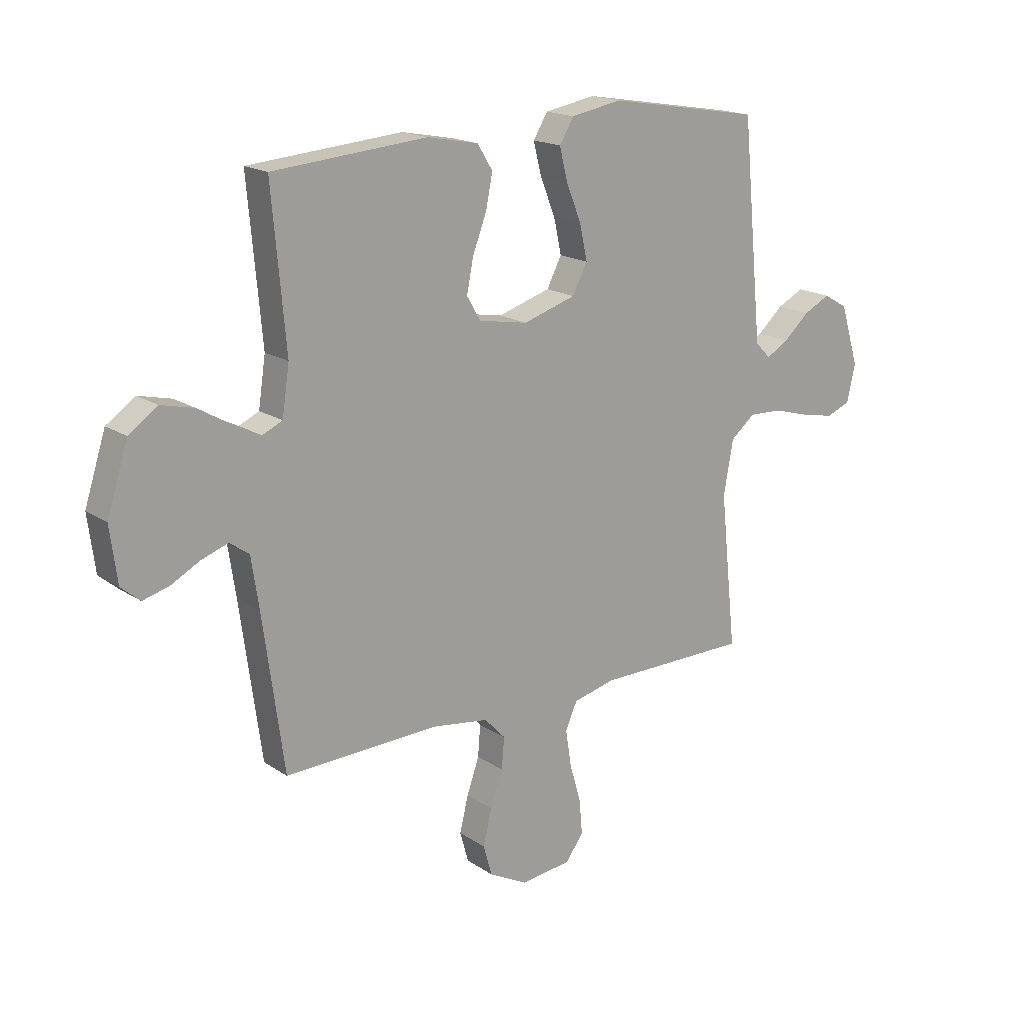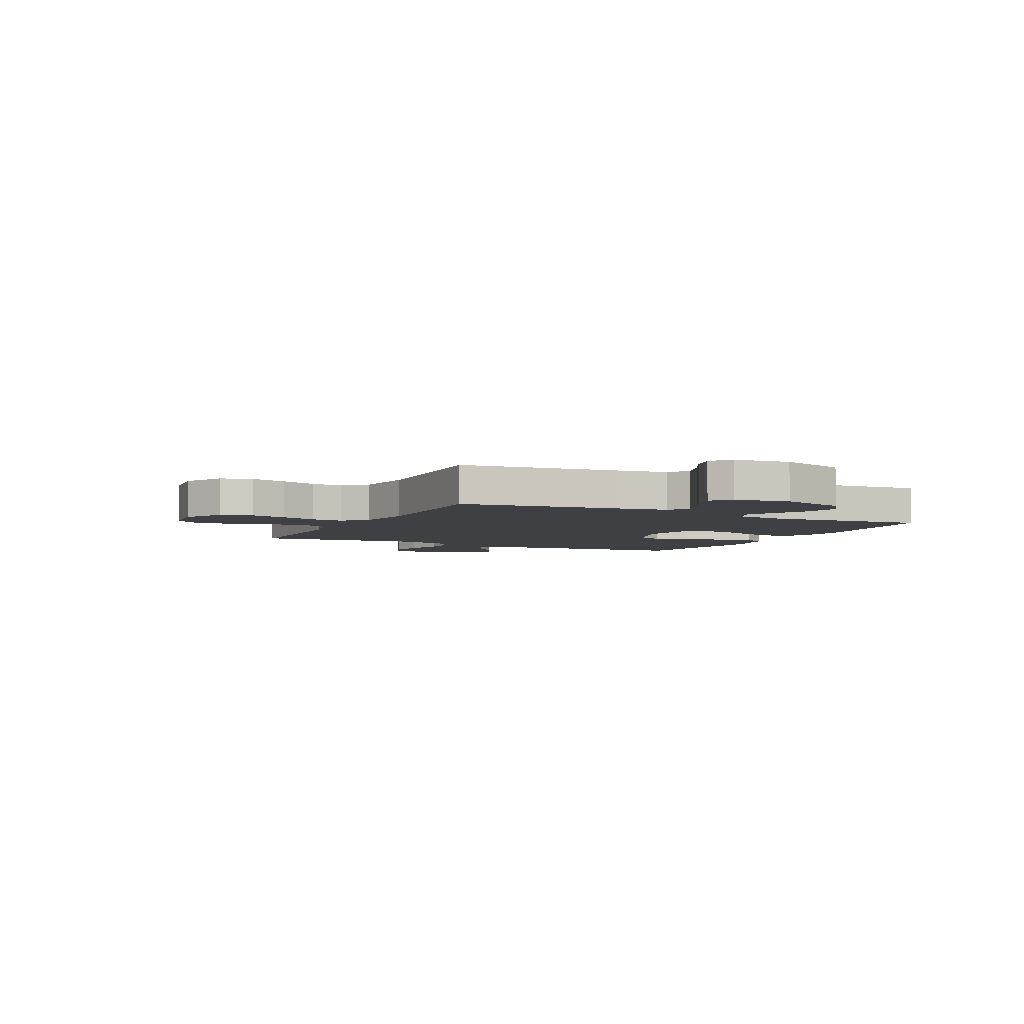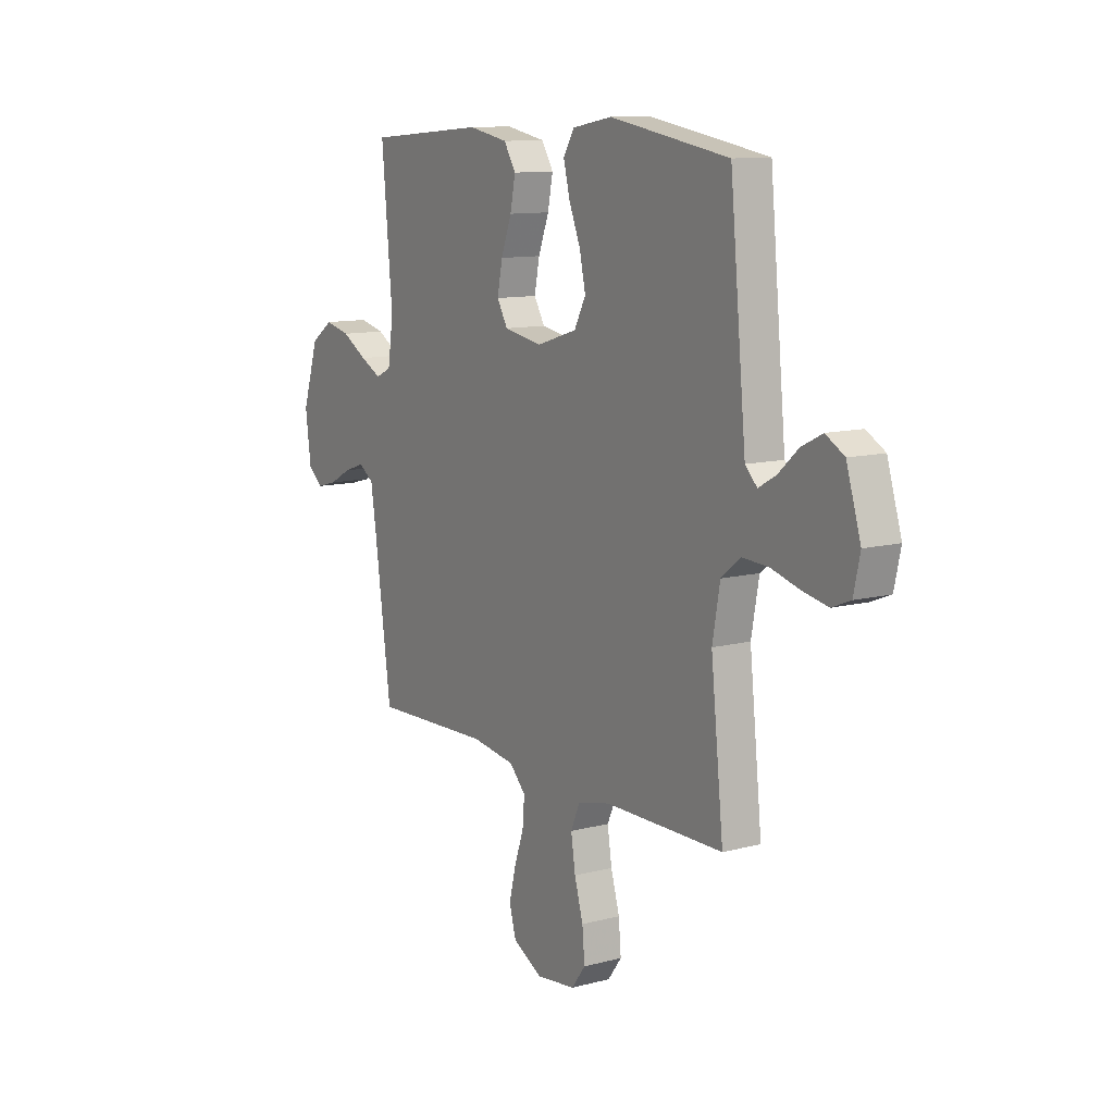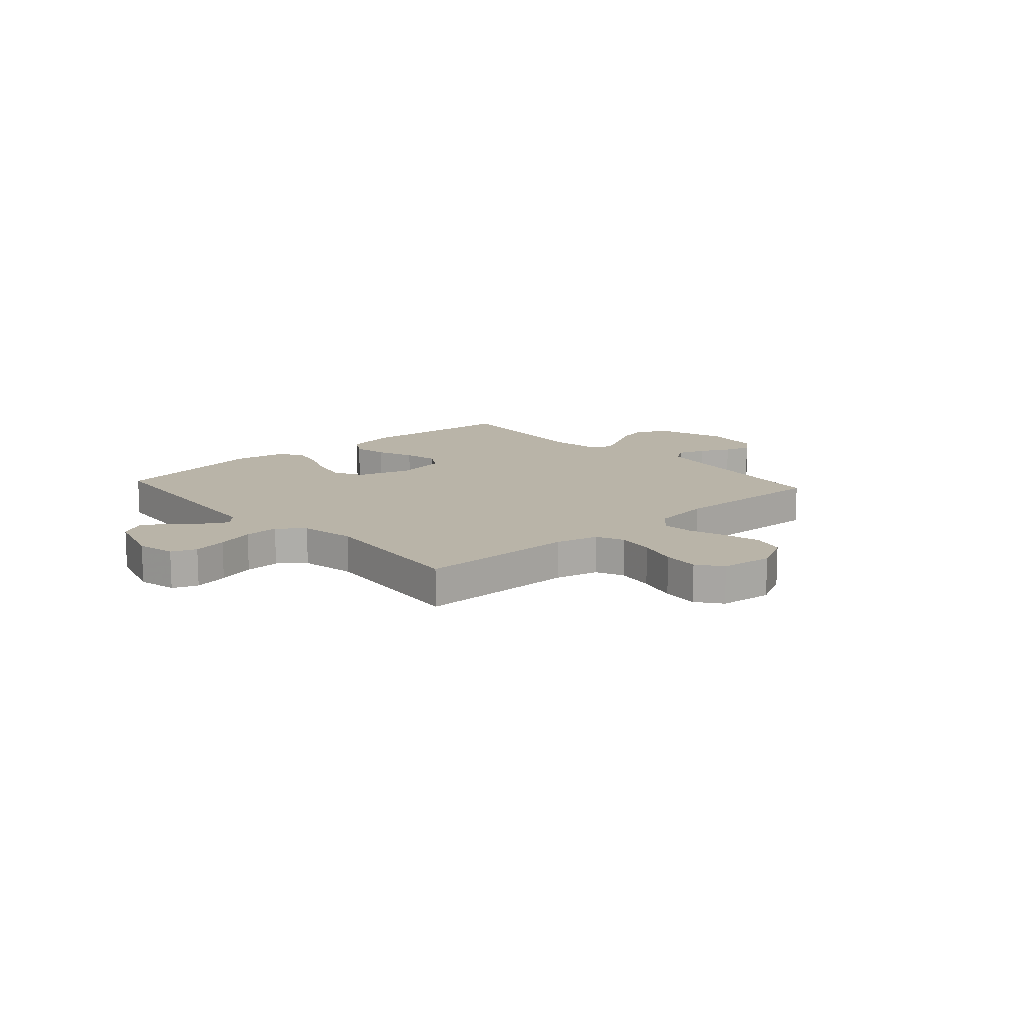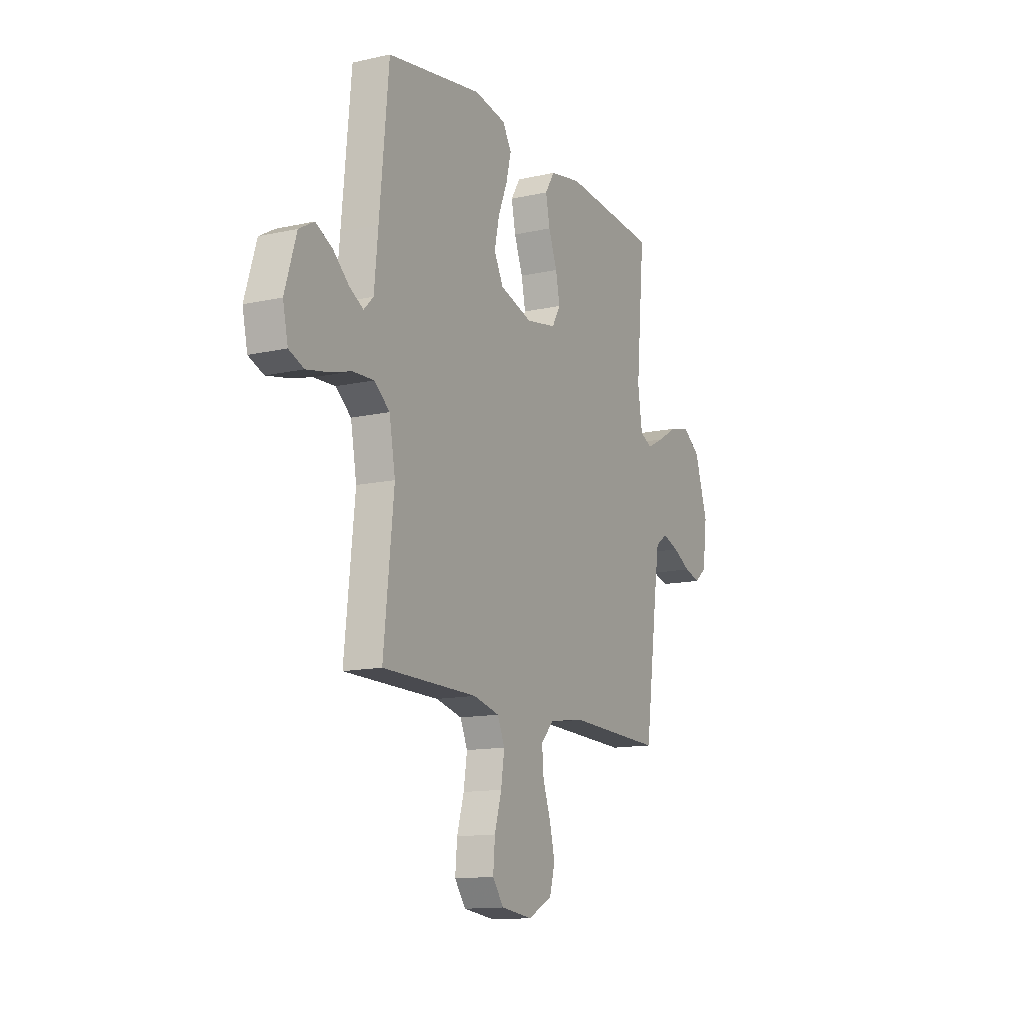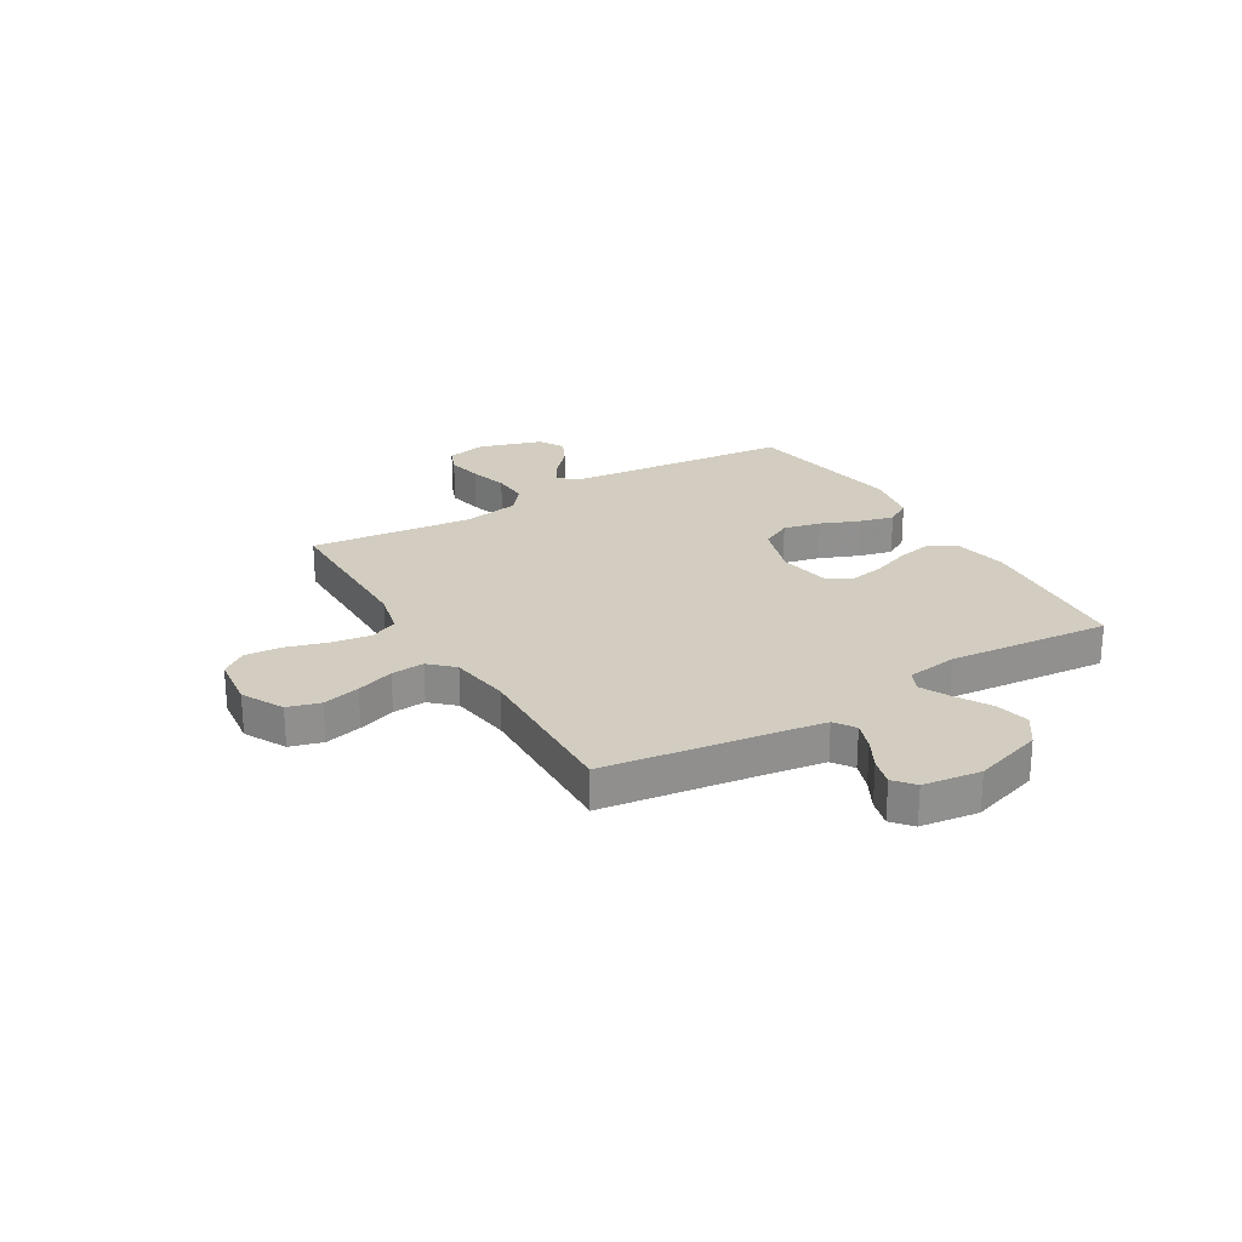
<metadata>
{"format":"obj","ext":"obj","renderer":"f3d","projection":"perspective","resolution":1024,"background":"white","views":[{"elev":17.6,"azim":-37.9,"up":"+Z"},{"elev":-4.7,"azim":-116.3,"up":"+Y"},{"elev":11.2,"azim":57.4,"up":"+Z"},{"elev":13.2,"azim":137.9,"up":"+Y"},{"elev":-13.2,"azim":117.0,"up":"+Z"},{"elev":24.6,"azim":-120.8,"up":"+Y"}]}
</metadata>
<code>
v 0.5 0.07 0.5
v 0.529 0.07 0.2
v 0.541 0.07 0.078
v 0.571 0.07 0.048
v 0.615 0.07 0.073
v 0.665 0.07 0.118
v 0.717 0.07 0.144
v 0.764 0.07 0.117
v 0.8 0.07 0
v 0.784 0.07 -0.073
v 0.737 0.07 -0.092
v 0.672 0.07 -0.079
v 0.601 0.07 -0.059
v 0.535 0.07 -0.056
v 0.487 0.07 -0.095
v 0.468 0.07 -0.2
v 0.5 0.07 -0.5
v 0.2 0.07 -0.502
v 0.118 0.07 -0.522
v 0.095 0.07 -0.574
v 0.106 0.07 -0.645
v 0.128 0.07 -0.72
v 0.134 0.07 -0.789
v 0.099 0.07 -0.836
v 0 0.07 -0.848
v -0.076 0.07 -0.808
v -0.093 0.07 -0.748
v -0.076 0.07 -0.679
v -0.052 0.07 -0.61
v -0.047 0.07 -0.549
v -0.088 0.07 -0.506
v -0.2 0.07 -0.49
v -0.5 0.07 -0.5
v -0.541 0.07 -0.2
v -0.556 0.07 -0.102
v -0.594 0.07 -0.076
v -0.646 0.07 -0.094
v -0.702 0.07 -0.124
v -0.753 0.07 -0.138
v -0.79 0.07 -0.107
v -0.804 0.07 0
v -0.763 0.07 0.128
v -0.707 0.07 0.167
v -0.643 0.07 0.152
v -0.58 0.07 0.115
v -0.526 0.07 0.088
v -0.487 0.07 0.106
v -0.473 0.07 0.2
v -0.5 0.07 0.5
v -0.2 0.07 0.525
v -0.1 0.07 0.506
v -0.07 0.07 0.458
v -0.083 0.07 0.393
v -0.11 0.07 0.322
v -0.123 0.07 0.257
v -0.096 0.07 0.211
v 0 0.07 0.194
v 0.103 0.07 0.226
v 0.132 0.07 0.282
v 0.117 0.07 0.351
v 0.088 0.07 0.422
v 0.072 0.07 0.486
v 0.1 0.07 0.532
v 0.2 0.07 0.55
v 0.5 0 0.5
v 0.529 0 0.2
v 0.541 0 0.078
v 0.571 0 0.048
v 0.615 0 0.073
v 0.665 0 0.118
v 0.717 0 0.144
v 0.764 0 0.117
v 0.8 0 0
v 0.784 0 -0.073
v 0.737 0 -0.092
v 0.672 0 -0.079
v 0.601 0 -0.059
v 0.535 0 -0.056
v 0.487 0 -0.095
v 0.468 0 -0.2
v 0.5 0 -0.5
v 0.2 0 -0.502
v 0.118 0 -0.522
v 0.095 0 -0.574
v 0.106 0 -0.645
v 0.128 0 -0.72
v 0.134 0 -0.789
v 0.099 0 -0.836
v 0 0 -0.848
v -0.076 0 -0.808
v -0.093 0 -0.748
v -0.076 0 -0.679
v -0.052 0 -0.61
v -0.047 0 -0.549
v -0.088 0 -0.506
v -0.2 0 -0.49
v -0.5 0 -0.5
v -0.541 0 -0.2
v -0.556 0 -0.102
v -0.594 0 -0.076
v -0.646 0 -0.094
v -0.702 0 -0.124
v -0.753 0 -0.138
v -0.79 0 -0.107
v -0.804 0 0
v -0.763 0 0.128
v -0.707 0 0.167
v -0.643 0 0.152
v -0.58 0 0.115
v -0.526 0 0.088
v -0.487 0 0.106
v -0.473 0 0.2
v -0.5 0 0.5
v -0.2 0 0.525
v -0.1 0 0.506
v -0.07 0 0.458
v -0.083 0 0.393
v -0.11 0 0.322
v -0.123 0 0.257
v -0.096 0 0.211
v 0 0 0.194
v 0.103 0 0.226
v 0.132 0 0.282
v 0.117 0 0.351
v 0.088 0 0.422
v 0.072 0 0.486
v 0.1 0 0.532
v 0.2 0 0.55
f 63 64 1 2
f 60 61 62 63
f 59 60 63 2
f 58 59 2 3
f 57 58 3 4
f 56 57 4
f 51 52 53 54
f 51 54 55
f 48 49 50 51
f 47 48 51 55
f 46 47 55 56
f 42 43 44 45
f 42 45 46
f 41 42 46
f 37 38 39 40
f 36 37 40 41
f 32 33 34
f 31 32 34 35
f 26 27 28 29
f 24 25 26 29
f 24 29 30
f 21 22 23 24
f 20 21 24 30
f 19 20 30 31
f 16 17 18
f 15 16 18 19
f 10 11 12 13
f 8 9 10 13
f 8 13 14
f 5 6 7 8
f 4 5 8 14
f 56 4 14 15
f 36 41 46 56
f 35 36 56 15
f 15 19 31 35
f 66 65 128 127
f 127 126 125 124
f 66 127 124 123
f 67 66 123 122
f 68 67 122 121
f 68 121 120
f 118 117 116 115
f 119 118 115
f 115 114 113 112
f 119 115 112 111
f 120 119 111 110
f 109 108 107 106
f 110 109 106
f 110 106 105
f 104 103 102 101
f 105 104 101 100
f 98 97 96
f 99 98 96 95
f 93 92 91 90
f 93 90 89 88
f 94 93 88
f 88 87 86 85
f 94 88 85 84
f 95 94 84 83
f 82 81 80
f 83 82 80 79
f 77 76 75 74
f 77 74 73 72
f 78 77 72
f 72 71 70 69
f 78 72 69 68
f 79 78 68 120
f 120 110 105 100
f 79 120 100 99
f 99 95 83 79
f 1 65 66 2
f 2 66 67 3
f 3 67 68 4
f 4 68 69 5
f 5 69 70 6
f 6 70 71 7
f 7 71 72 8
f 8 72 73 9
f 9 73 74 10
f 10 74 75 11
f 11 75 76 12
f 12 76 77 13
f 13 77 78 14
f 14 78 79 15
f 15 79 80 16
f 16 80 81 17
f 17 81 82 18
f 18 82 83 19
f 19 83 84 20
f 20 84 85 21
f 21 85 86 22
f 22 86 87 23
f 23 87 88 24
f 24 88 89 25
f 25 89 90 26
f 26 90 91 27
f 27 91 92 28
f 28 92 93 29
f 29 93 94 30
f 30 94 95 31
f 31 95 96 32
f 32 96 97 33
f 33 97 98 34
f 34 98 99 35
f 35 99 100 36
f 36 100 101 37
f 37 101 102 38
f 38 102 103 39
f 39 103 104 40
f 40 104 105 41
f 41 105 106 42
f 42 106 107 43
f 43 107 108 44
f 44 108 109 45
f 45 109 110 46
f 46 110 111 47
f 47 111 112 48
f 48 112 113 49
f 49 113 114 50
f 50 114 115 51
f 51 115 116 52
f 52 116 117 53
f 53 117 118 54
f 54 118 119 55
f 55 119 120 56
f 56 120 121 57
f 57 121 122 58
f 58 122 123 59
f 59 123 124 60
f 60 124 125 61
f 61 125 126 62
f 62 126 127 63
f 63 127 128 64
f 64 128 65 1

</code>
